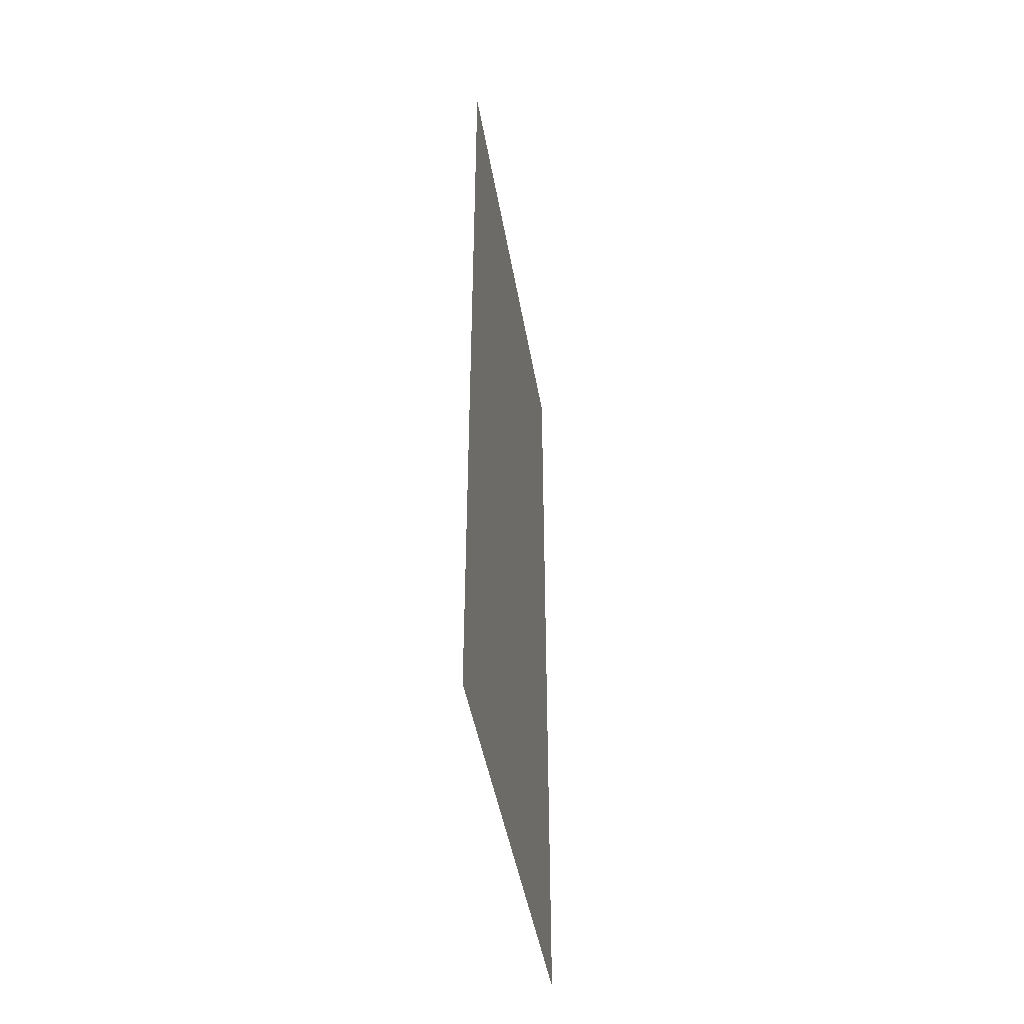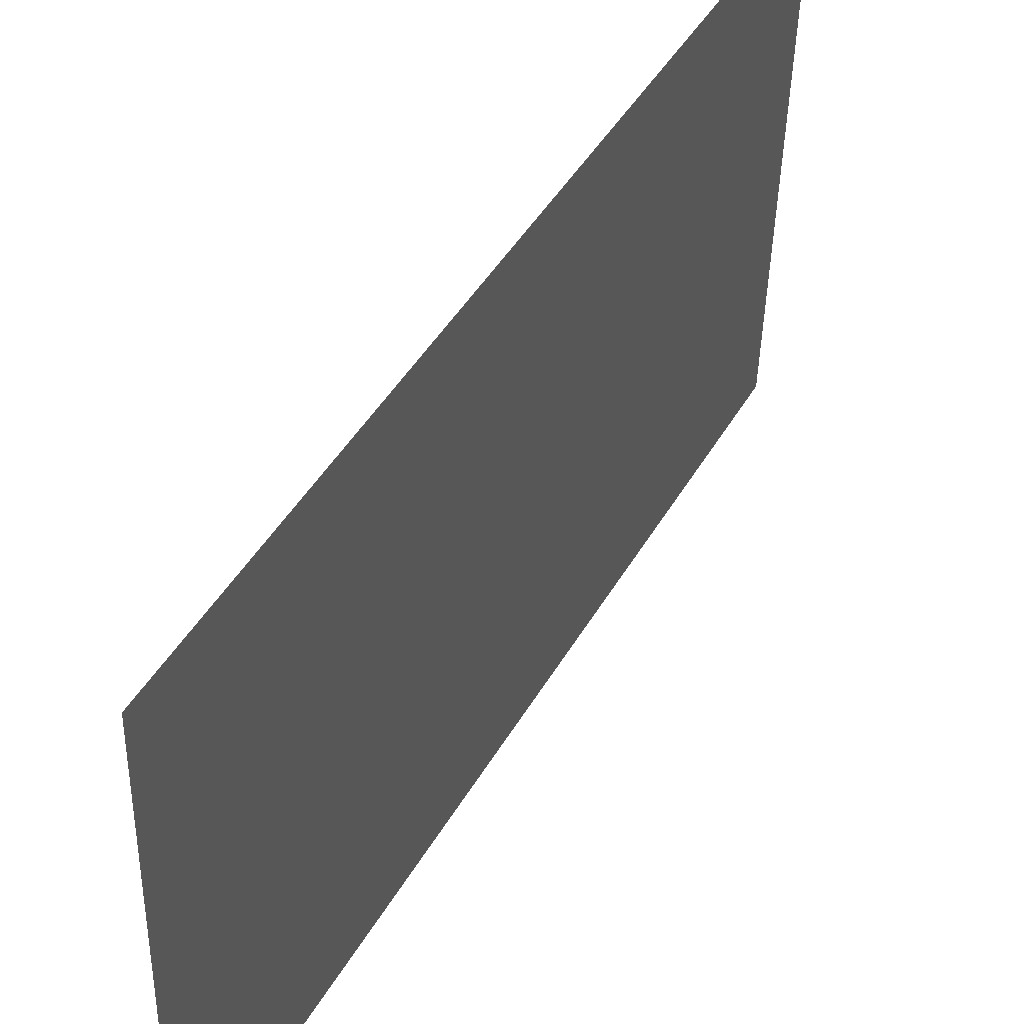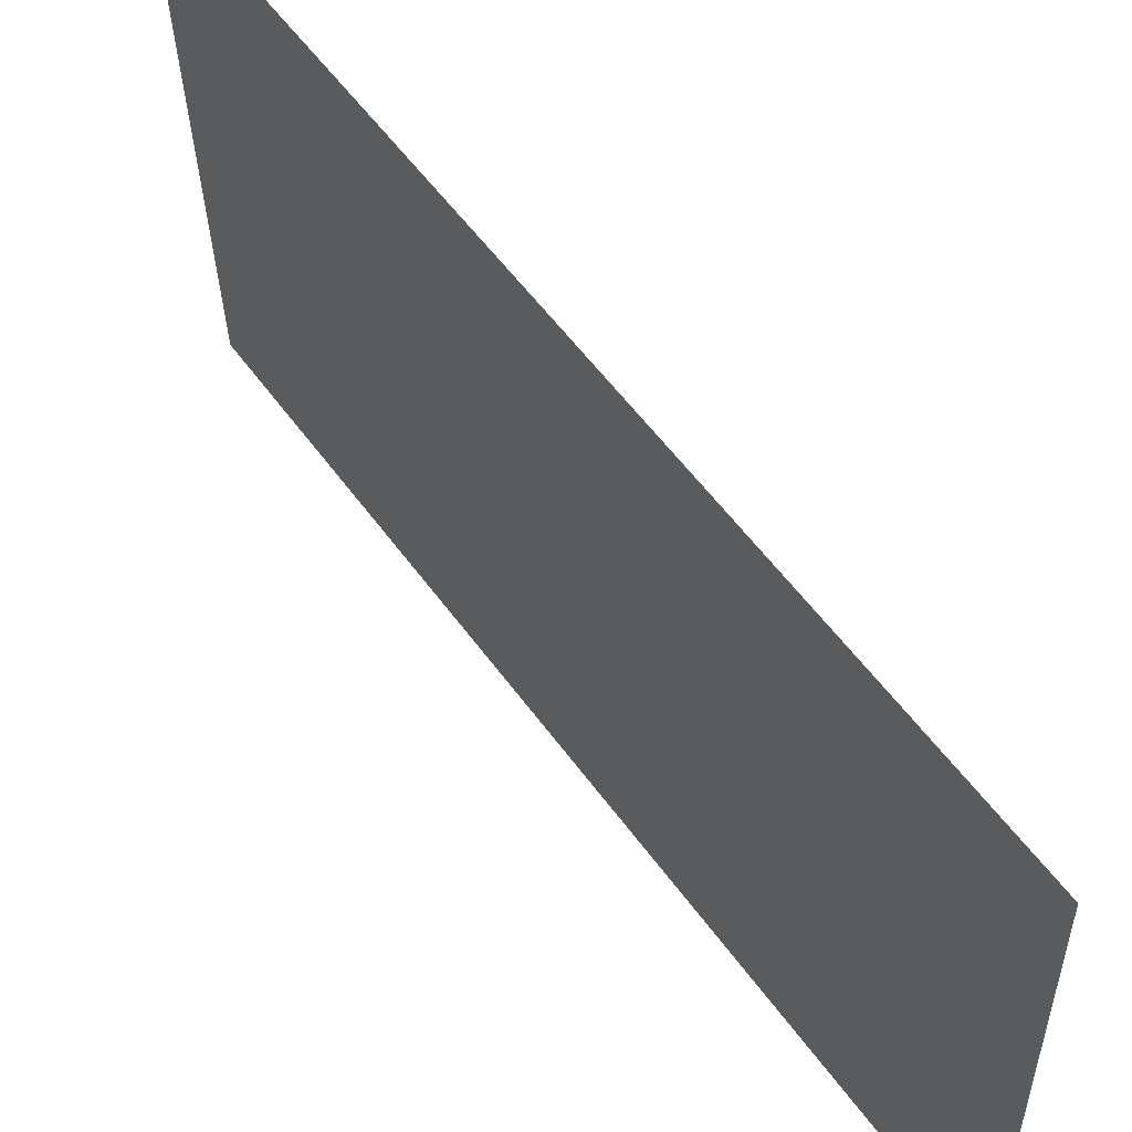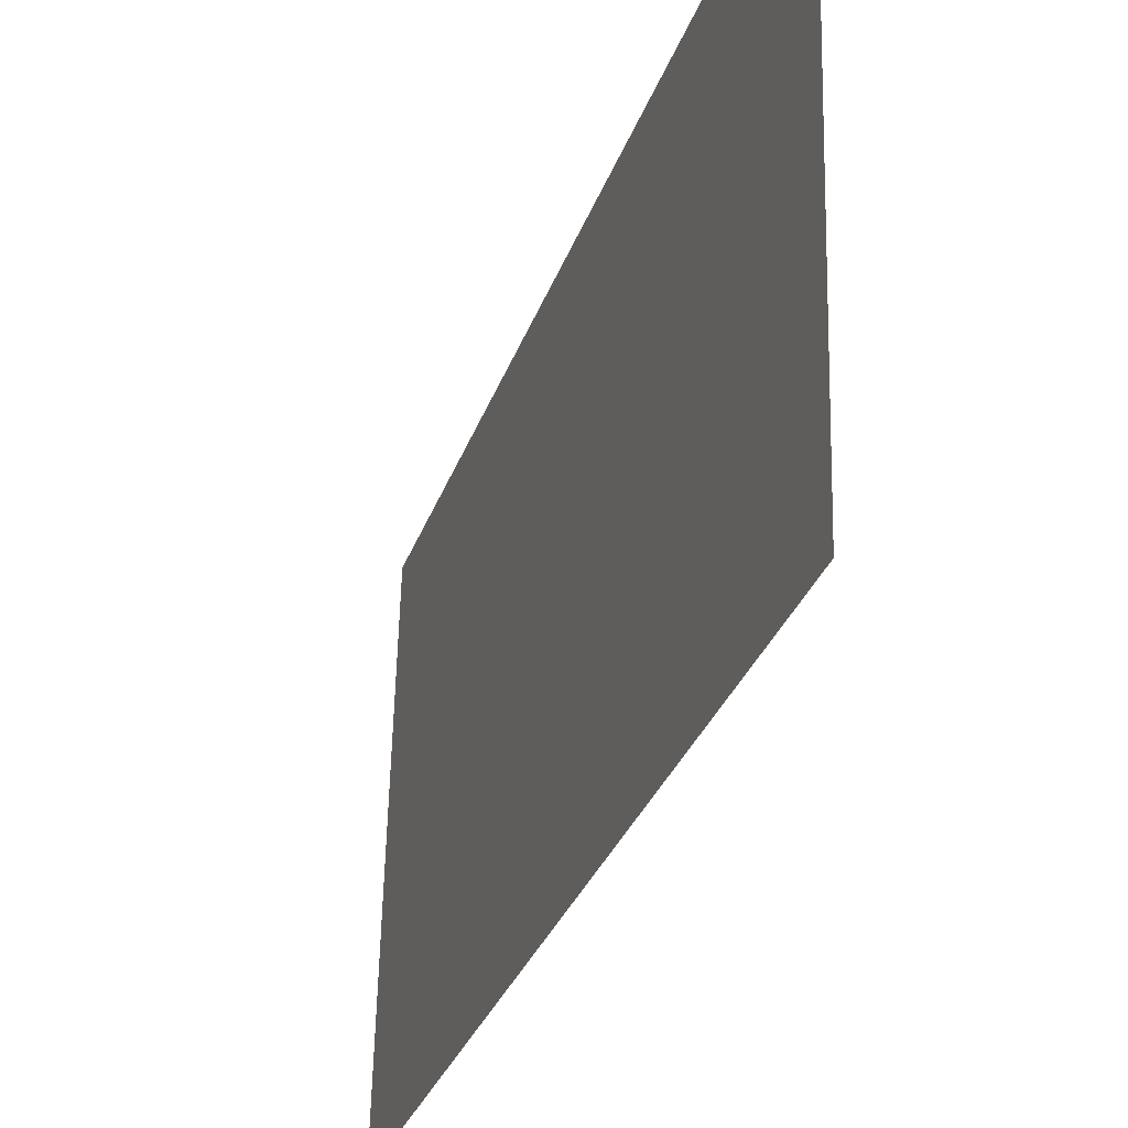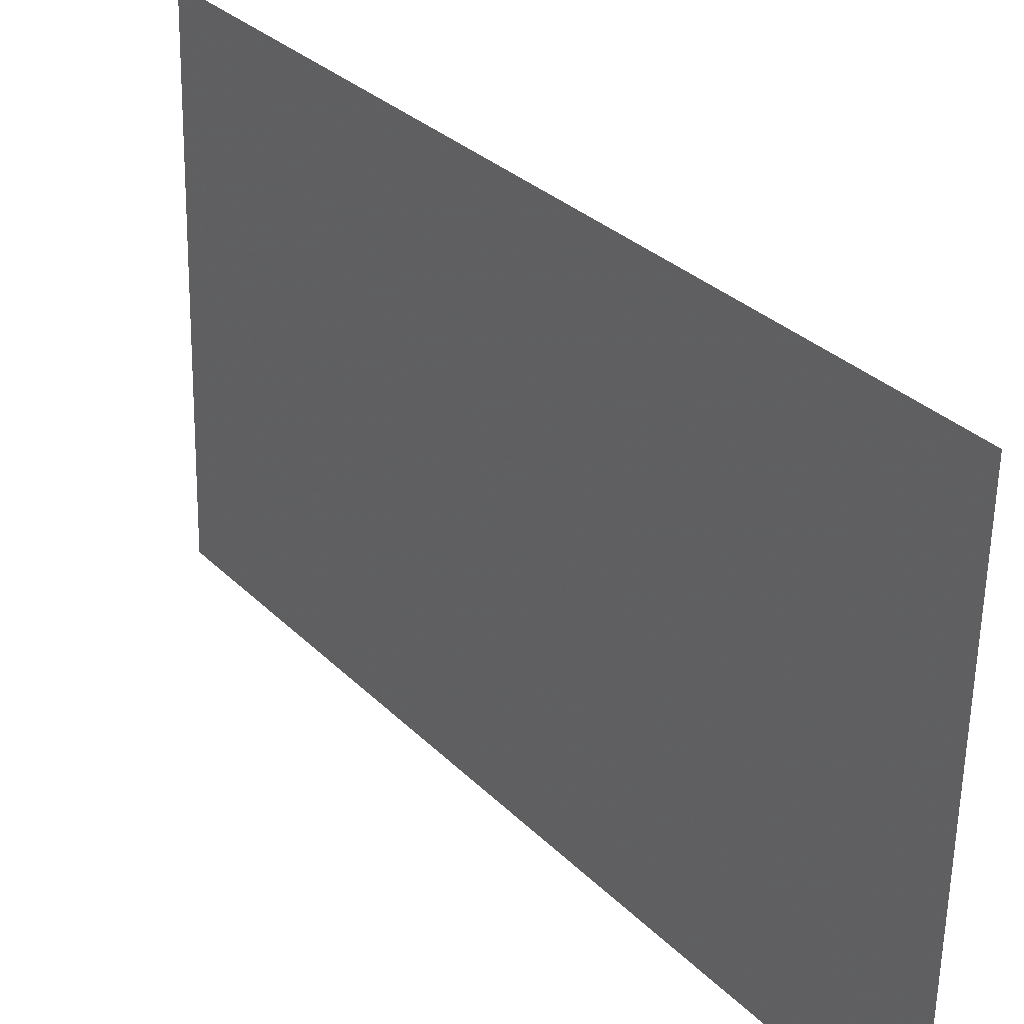
<metadata>
{"format":"obj","ext":"obj","renderer":"f3d","projection":"perspective","resolution":1024,"background":"white","views":[{"elev":-44.8,"azim":-169.0,"up":"+Y"},{"elev":45.4,"azim":28.5,"up":"+Z"},{"elev":56.2,"azim":144.6,"up":"+Z"},{"elev":-30.5,"azim":-17.3,"up":"+Z"},{"elev":30.2,"azim":-35.4,"up":"+Z"}]}
</metadata>
<code>
o md3-windows-upperside-minimal-f3rec-glass
v 8.142 28.59 -180.5
v 8.078 28.59 -183
v 8.078 24.07 -183
v 8.142 24.07 -180.5
f 1 2 3 4

</code>
